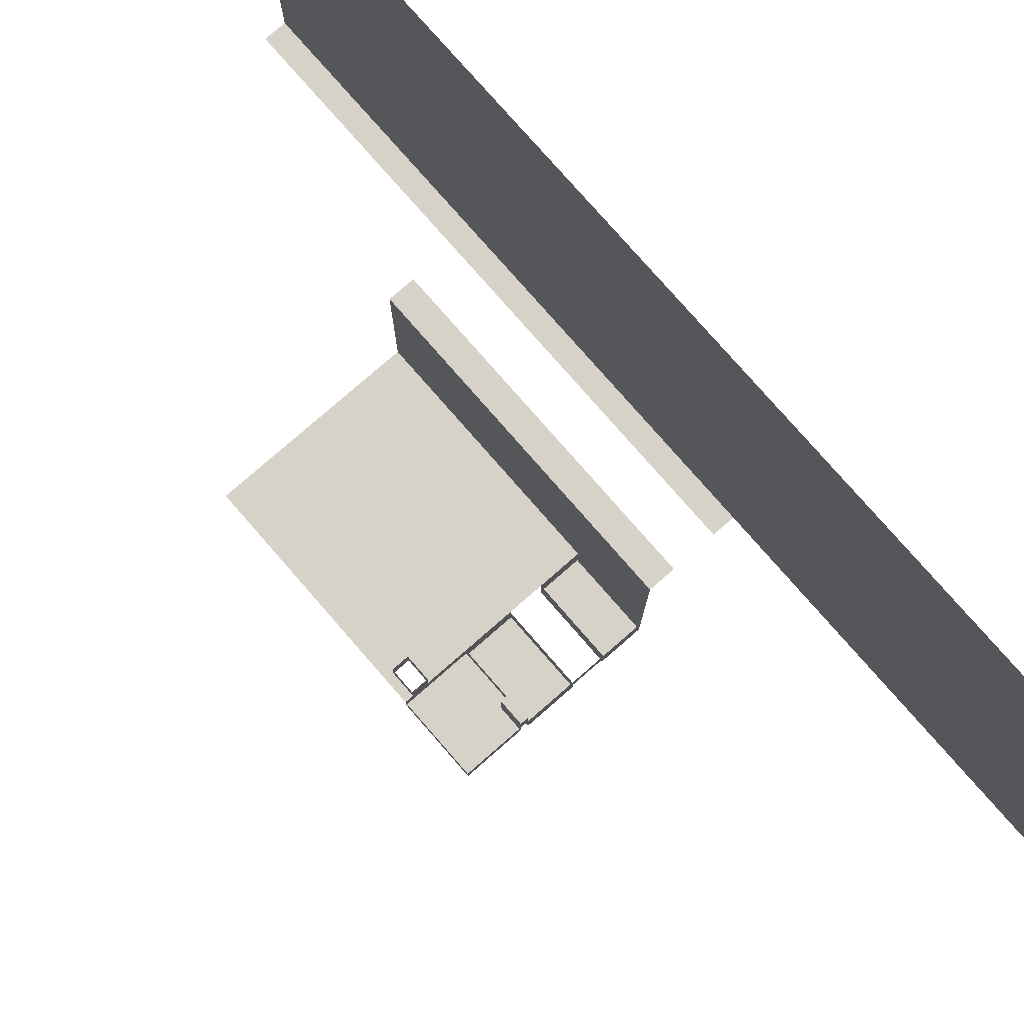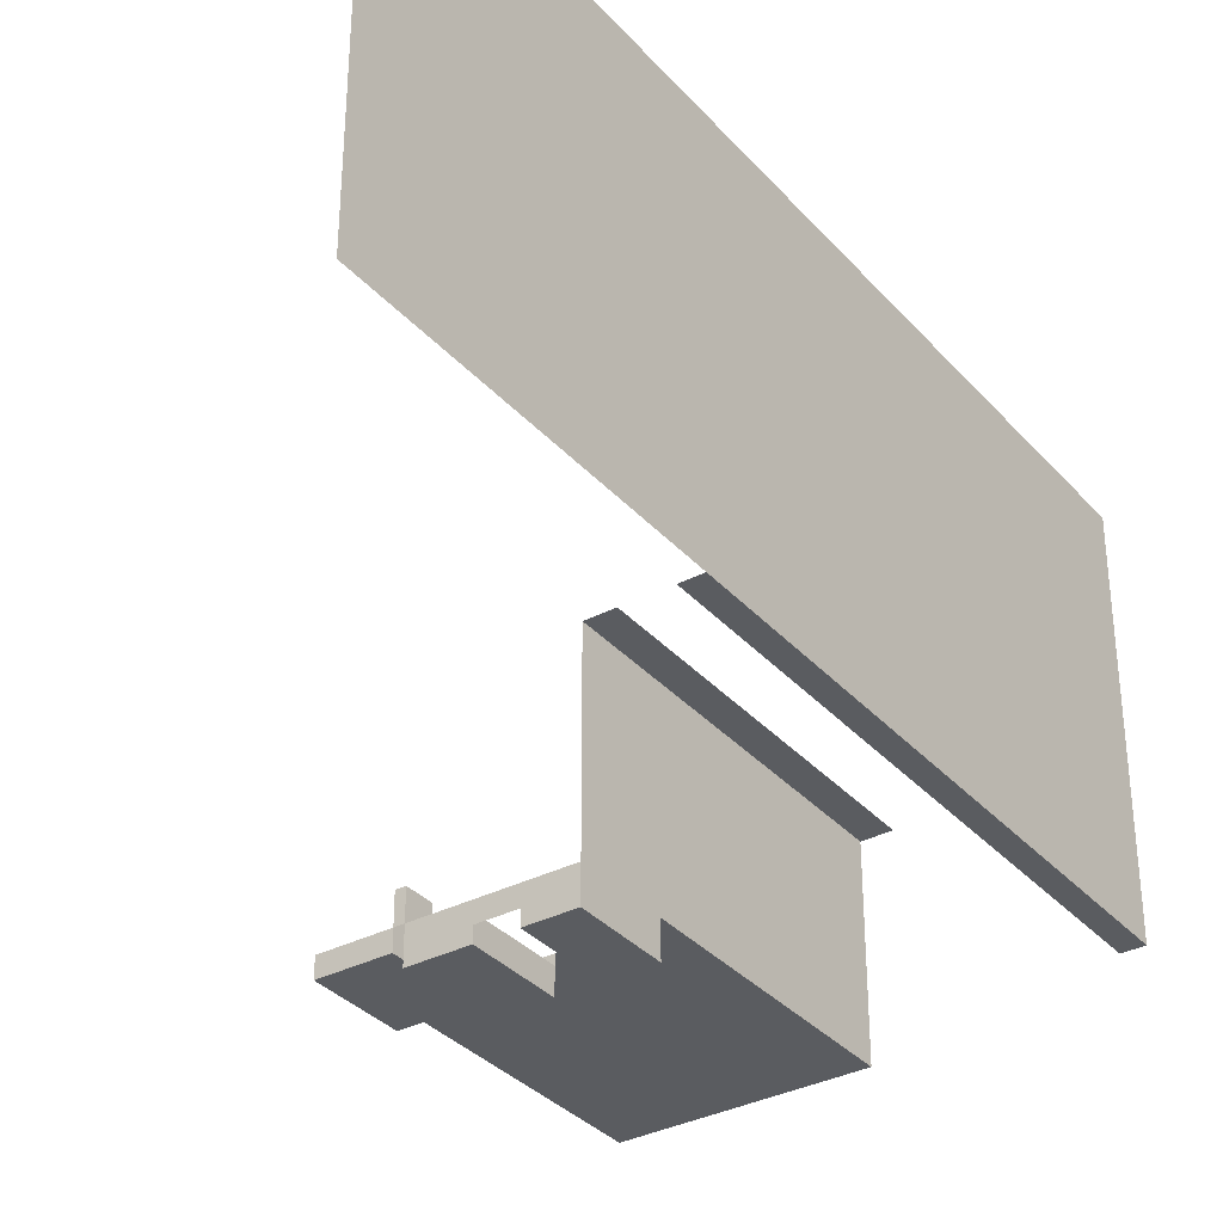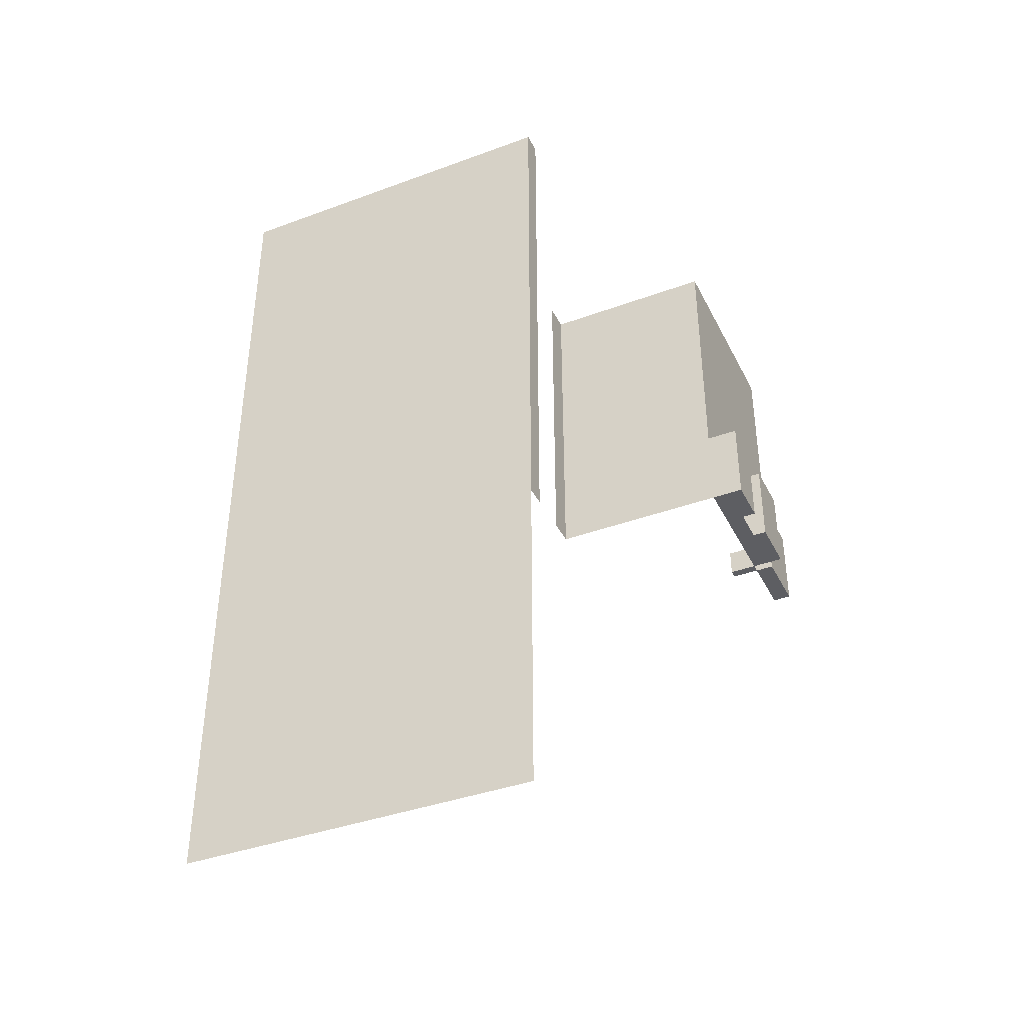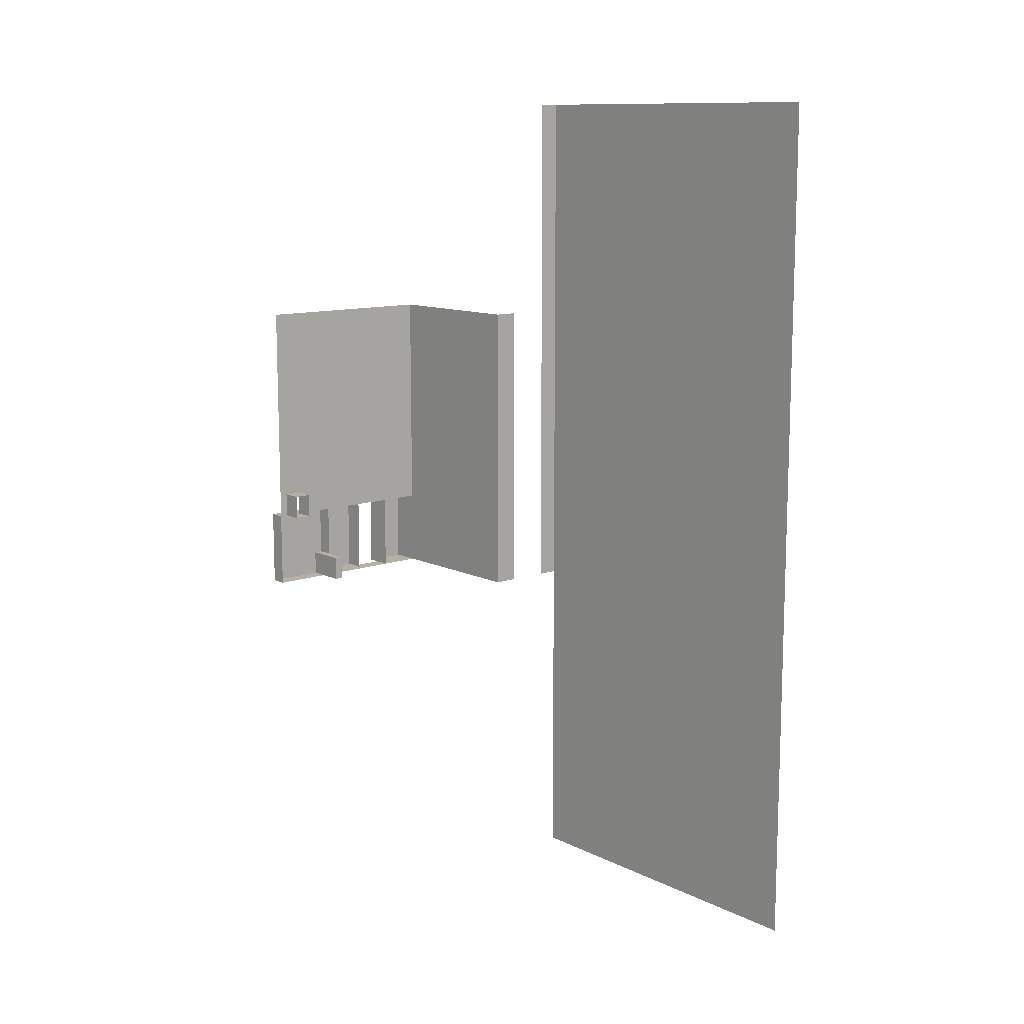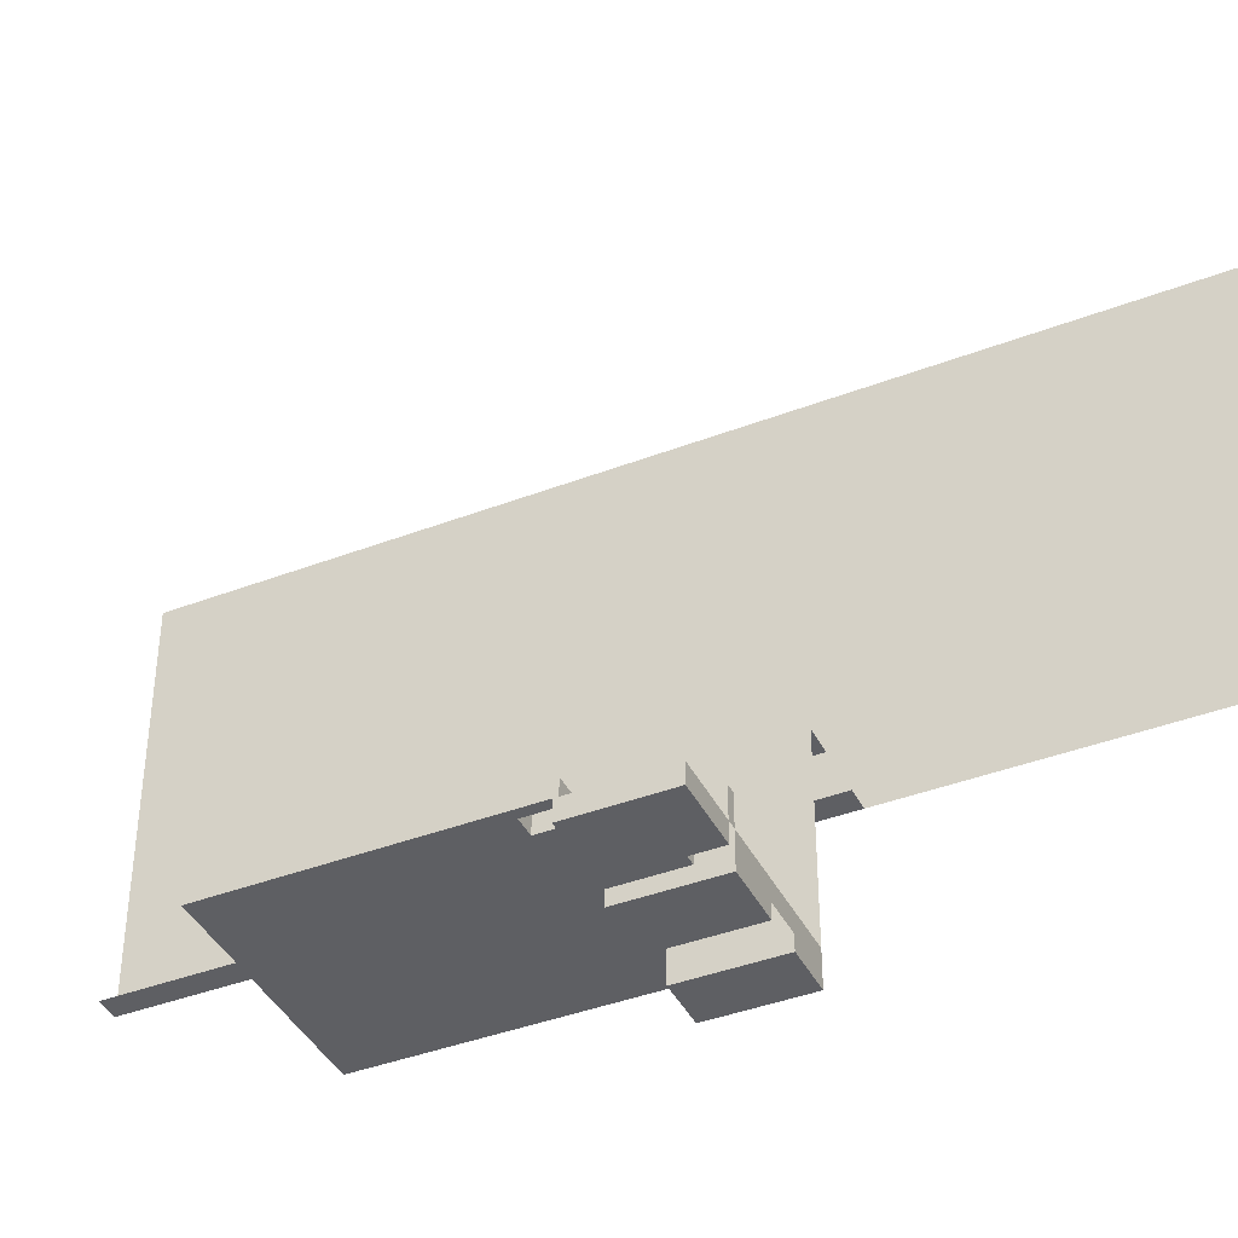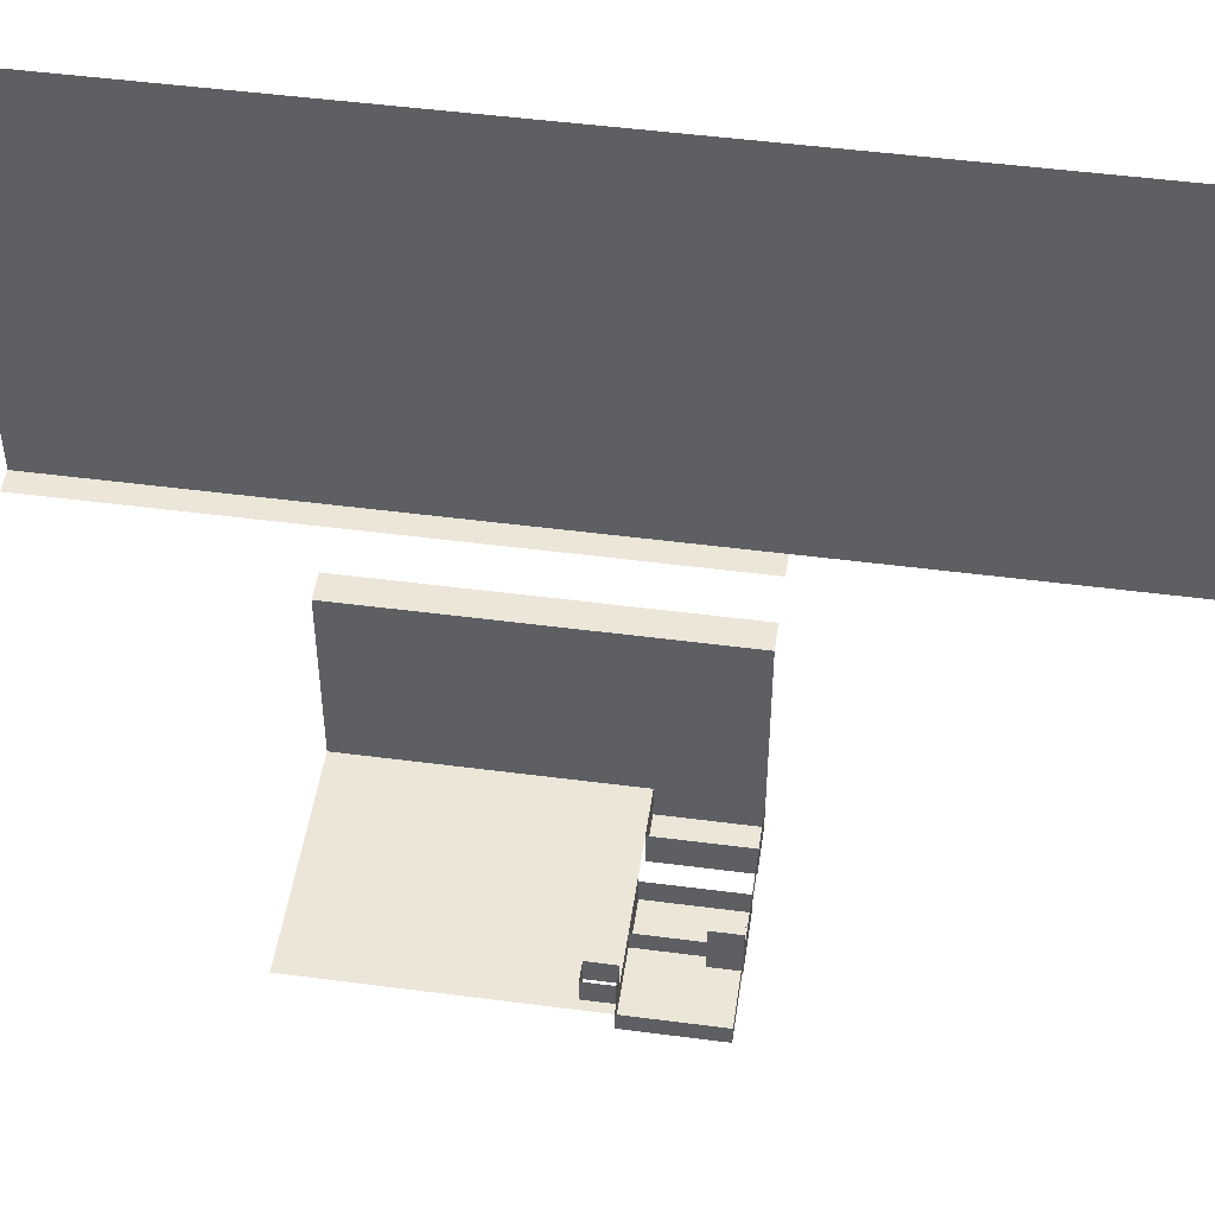
<metadata>
{"format":"obj","ext":"obj","renderer":"f3d","projection":"perspective","resolution":1024,"background":"white","views":[{"elev":78.3,"azim":-41.1,"up":"+Z"},{"elev":-34.3,"azim":35.0,"up":"+Z"},{"elev":-39.2,"azim":114.7,"up":"+Y"},{"elev":11.6,"azim":-40.7,"up":"+Y"},{"elev":-40.9,"azim":-65.0,"up":"+Z"},{"elev":48.8,"azim":-81.7,"up":"+Z"}]}
</metadata>
<code>
g pb_Mesh174210
v -30 0 -26
v -30 6 -26
v -32 6 -26
v -32 0 -26
v -30 19 -32
v -30 32 -32
v -38 32 -32
v -38 19 -32
v -38 0 -36
v -38 19 -36
v -46 19 -36
v -46 0 -36
v -30 19 -36
v -38 19 -36
v -30 6 -36
v -32 6 -36
v -38 19 -36
v -38 0 -36
v -32 6 -36
v -32 0 -36
v -30 0 -32
v -30 6 -32
v -30 0 -26
v -30 6 -26
v -30 6 -32
v -32 6 -32
v -30 6 -26
v -32 6 -26
v -32 6 -32
v -32 0 -32
v -32 6 -26
v -32 0 -26
v -32 0 -32
v -30 0 -32
v -32 0 -26
v -30 0 -26
v -30 19 -32
v -38 19 -32
v -30 19 -36
v -38 19 -36
v -30 6 -32
v -30 19 -32
v -30 6 -36
v -30 19 -36
v -38 0 -32
v -32 0 -32
v -38 0 -36
v -32 0 -36
v -32 6 -32
v -30 6 -32
v -32 6 -36
v -30 6 -36
v -38 19 -32
v -46 19 -32
v -38 19 -36
v -46 19 -36
v -32 0 -32
v -32 6 -32
v -32 0 -36
v -32 6 -36
v -46 19 -32
v -46 0 -32
v -46 19 -36
v -46 0 -36
v -46 0 -32
v -38 0 -32
v -46 0 -36
v -38 0 -36
v 0 0 -32
v 0 19 -32
v 0 0 -36
v 0 19 -36
v -30 19 -32
v -30 0 -32
v -30 19 -36
v -30 0 -36
v -38 19 -32
v -38 32 -32
v -40 19 -32
v -40 25 -32
v -38 32 -32
v -46 32 -32
v -40 25 -32
v -44 25 -32
v -46 32 -32
v -46 19 -32
v -44 25 -32
v -44 19 -32
v -40 19 -32
v -40 25 -32
v -40 19 -27
v -40 25 -27
v -40 25 -32
v -44 25 -32
v -40 25 -27
v -44 25 -27
v -44 25 -32
v -44 19 -32
v -44 25 -27
v -44 19 -27
v -44 19 -32
v -40 19 -32
v -44 19 -27
v -40 19 -27
v -18 19 -39
v -30 19 -39
v -30 0 -39
v -18 0 -39
v -18 32 -32
v -30 32 -32
v -30 19 -32
v -18 19 -32
v -18 19 -32
v -30 19 -32
v -30 19 -36
v -18 19 -36
v -30 0 -32
v -18 0 -32
v -18 0 -36
v -30 0 -36
v 0 0 -39
v 0 19 -39
v -10 19 -39
v -10 0 -39
v 0 19 -32
v 0 32 -32
v -10 32 -32
v -10 19 -32
v -10 32 -32
v -18 32 -32
v -18 19 -32
v -10 19 -32
v -10 19 -36
v 0 19 -36
v 0 19 -32
v -10 19 -32
v -18 0 -36
v -18 0 -32
v -10 0 -32
v -10 0 -36
v -10 0 -32
v 0 0 -32
v 0 0 -36
v -10 0 -36
v 0 0 -36
v 0 19 -36
v 0 0 -39
v 0 19 -39
v 0 19 -36
v -10 19 -36
v 0 19 -39
v -10 19 -39
v -10 19 -36
v -10 0 -36
v -10 19 -39
v -10 0 -39
v -10 0 -36
v 0 0 -36
v -10 0 -39
v 0 0 -39
v -18 0 -36
v -18 19 -36
v -18 0 -39
v -18 19 -39
v -18 19 -36
v -30 19 -36
v -18 19 -39
v -30 19 -39
v -30 19 -36
v -30 0 -36
v -30 19 -39
v -30 0 -39
v -30 0 -36
v -18 0 -36
v -30 0 -39
v -18 0 -39
v -18 0 -36
v -18 19 -36
v -18 0 -34
v -18 19 -34
v -10 19 -36
v -10 0 -36
v -10 19 -32
v -10 0 -32
v -10 32 -32
v 0 32 -32
v -10 75 -32
v 0 75 -32
v -18 32 -32
v -10 32 -32
v -18 75 -32
v -10 75 -32
v -30 32 -32
v -18 32 -32
v -30 75 -32
v -18 75 -32
v -38 32 -32
v -30 32 -32
v -38 75 -32
v -30 75 -32
v -46 32 -32
v -38 32 -32
v -46 75 -32
v -38 75 -32
v 0 32 -32
v 0 75 -32
v 0 32 7
v 0 75 7
v 0 19 -32
v 0 32 -32
v 7.057e-05 19 7
v 0 32 7
v 0 0 -32
v 0 19 -32
v 9.918e-05 0 7
v 7.057e-05 19 7
v 21 32 7
v 21 75 7
v 21 32 94
v 21 75 94
v 21 19 7
v 21 32 7
v 21 19 94
v 21 32 94
v 21 0 7
v 21 19 7
v 21 0 94
v 21 19 94
v 16 32 7
v 21 32 7
v 21 75 7
v 16 75 7
v 16 19 7
v 21 19 7
v 21 32 7
v 16 32 7
v 16 0 7
v 21 0 7
v 21 19 7
v 16 19 7
v 6 75 7
v 0 75 7
v 0 32 7
v 6 32 7
v 0 32 7
v 7.057e-05 19 7
v 6 19 7
v 6 32 7
v 7.057e-05 19 7
v 9.918e-05 0 7
v 6 0 7
v 6 19 7
v 21 0 7
v 21 0 94
v 21 -81 7
v 21 -81 94
v 21 75 94
v 21 75 7
v 21 131 94
v 21 131 7
v 21 75 7
v 16 75 7
v 21 131 7
v 16 131 7
g pb_Mesh174210_0
f 2 1 3
f 1 4 3
f 6 5 7
f 5 8 7
f 10 9 11
f 9 12 11
f 15 14 13
f 15 16 14
f 19 18 17
f 19 20 18
f 23 22 21
f 23 24 22
f 27 26 25
f 27 28 26
f 31 30 29
f 31 32 30
f 35 34 33
f 35 36 34
f 39 38 37
f 39 40 38
f 43 42 41
f 43 44 42
f 47 46 45
f 47 48 46
f 51 50 49
f 51 52 50
f 55 54 53
f 55 56 54
f 59 58 57
f 59 60 58
f 63 62 61
f 63 64 62
f 67 66 65
f 67 68 66
f 71 70 69
f 71 72 70
f 75 74 73
f 75 76 74
f 79 78 77
f 79 80 78
f 83 82 81
f 83 84 82
f 87 86 85
f 87 88 86
f 91 90 89
f 91 92 90
f 95 94 93
f 95 96 94
f 99 98 97
f 99 100 98
f 103 102 101
f 103 104 102
f 105 108 106
f 108 107 106
f 109 112 110
f 112 111 110
f 113 116 115
f 113 115 114
f 117 120 118
f 120 119 118
f 122 121 123
f 121 124 123
f 126 125 127
f 125 128 127
f 129 132 130
f 132 131 130
f 135 134 133
f 135 133 136
f 138 137 139
f 137 140 139
f 141 144 142
f 144 143 142
f 147 146 145
f 147 148 146
f 151 150 149
f 151 152 150
f 155 154 153
f 155 156 154
f 159 158 157
f 159 160 158
f 163 162 161
f 163 164 162
f 167 166 165
f 167 168 166
f 171 170 169
f 171 172 170
f 175 174 173
f 175 176 174
f 177 178 179
f 178 180 179
f 181 182 183
f 182 184 183
f 187 186 185
f 187 188 186
f 191 190 189
f 191 192 190
f 195 194 193
f 195 196 194
f 199 198 197
f 199 200 198
f 203 202 201
f 203 204 202
f 205 206 207
f 206 208 207
f 209 210 211
f 210 212 211
f 213 214 215
f 214 216 215
f 217 218 219
f 218 220 219
f 221 222 223
f 222 224 223
f 225 226 227
f 226 228 227
f 229 232 231
f 230 229 231
f 235 233 236
f 234 233 235
f 239 237 240
f 238 237 239
f 241 244 242
f 244 243 242
f 248 246 245
f 247 246 248
f 252 250 249
f 251 250 252
f 253 254 255
f 254 256 255
f 257 258 259
f 258 260 259
f 261 262 263
f 262 264 263
g pb_Mesh174210_1

</code>
